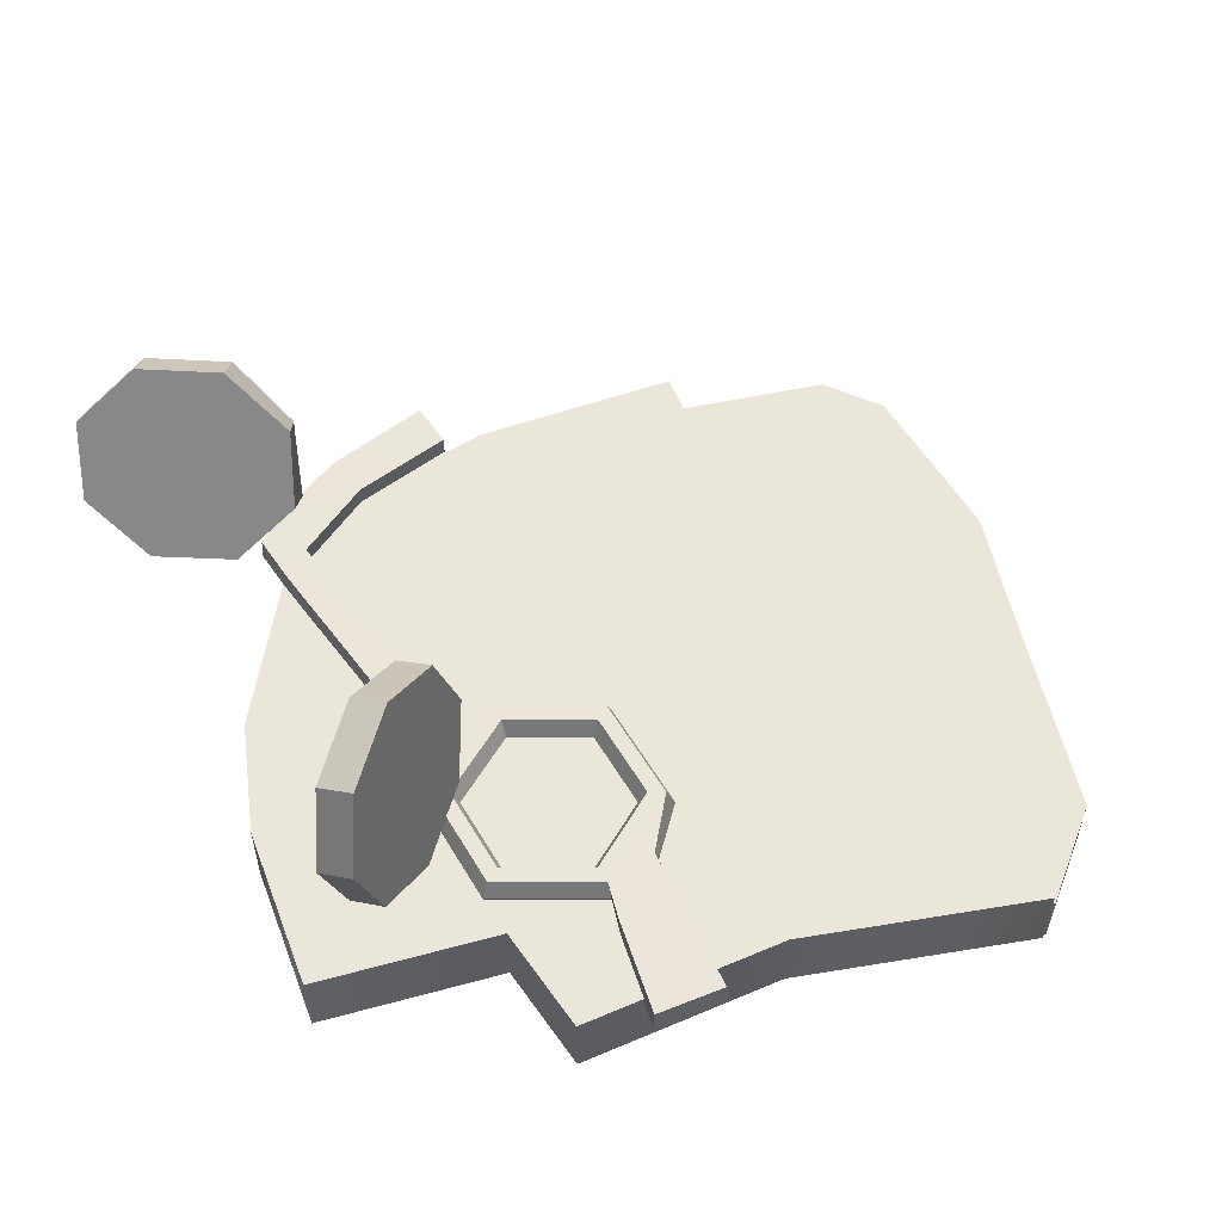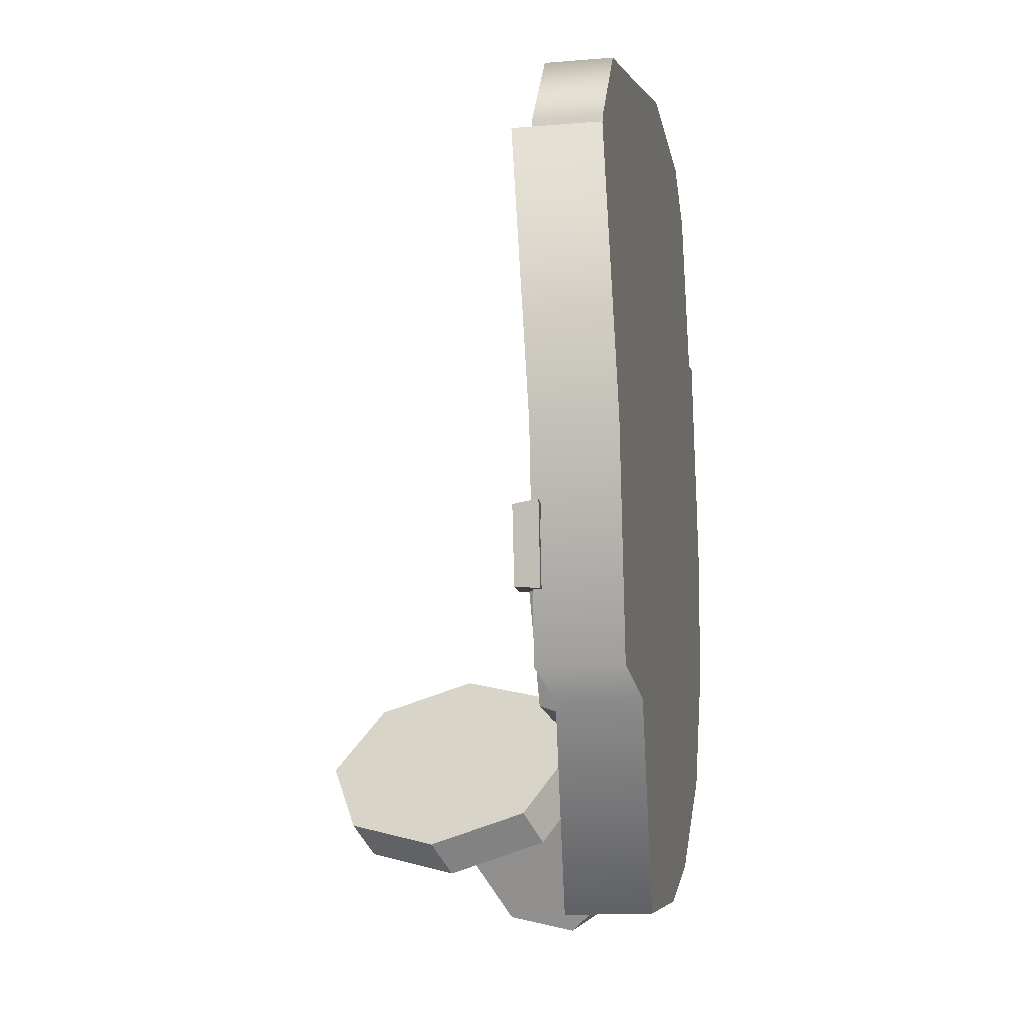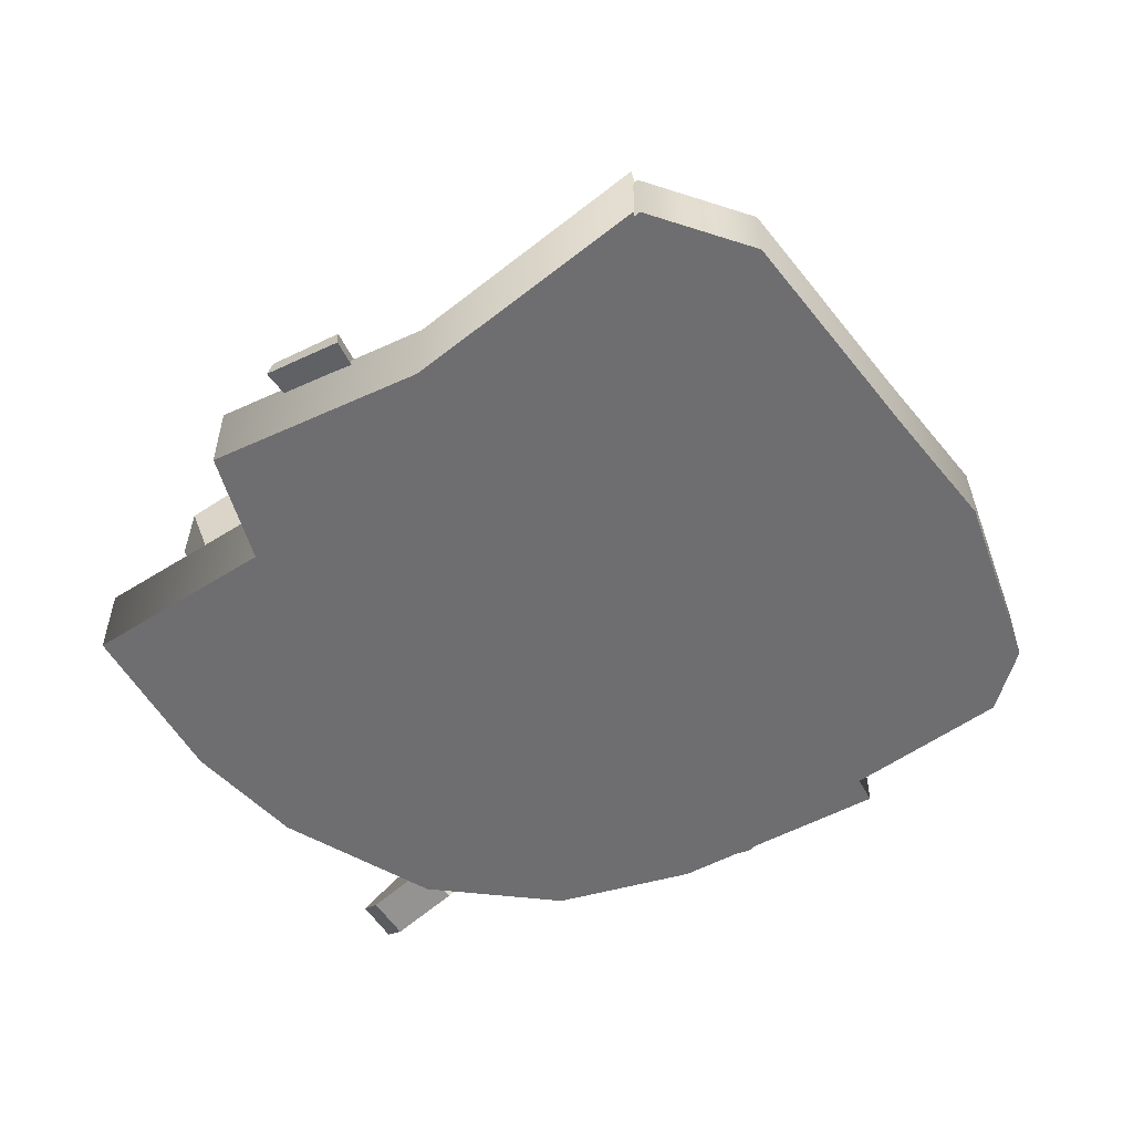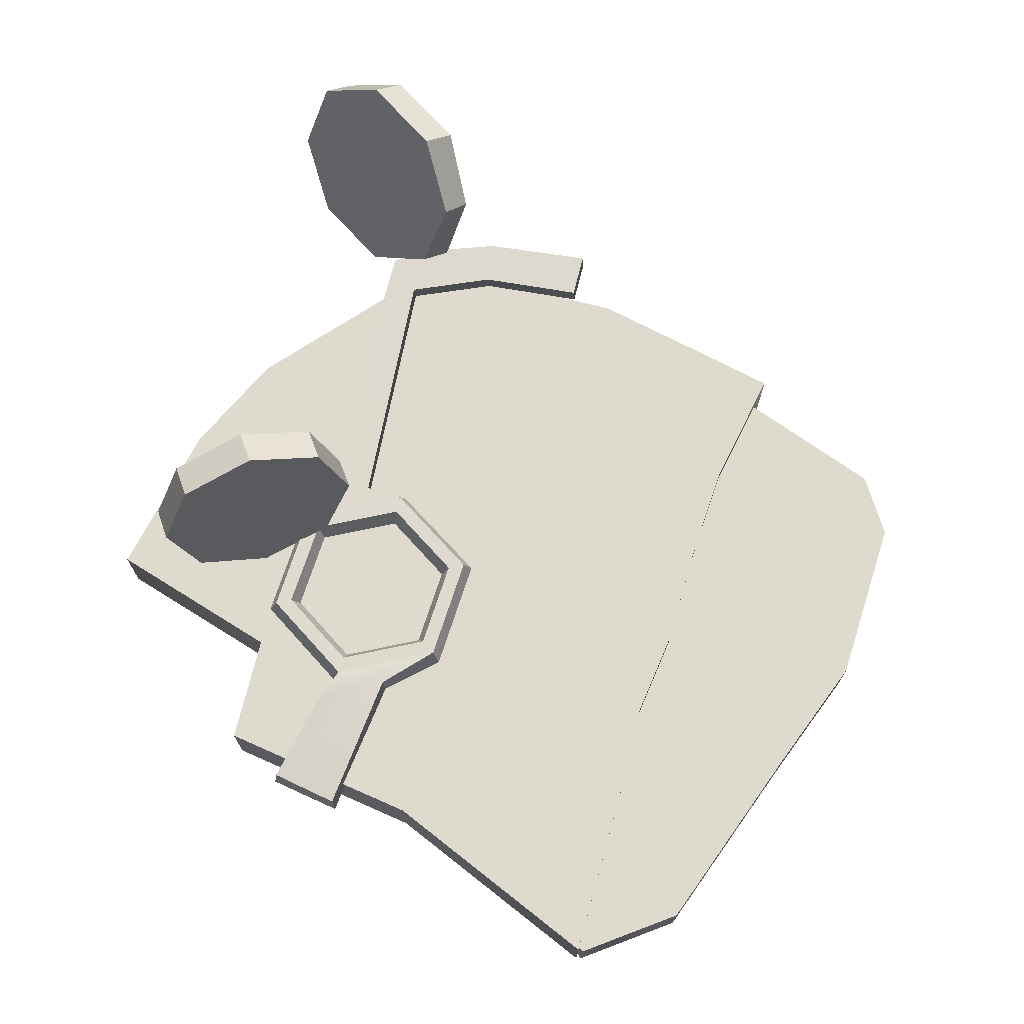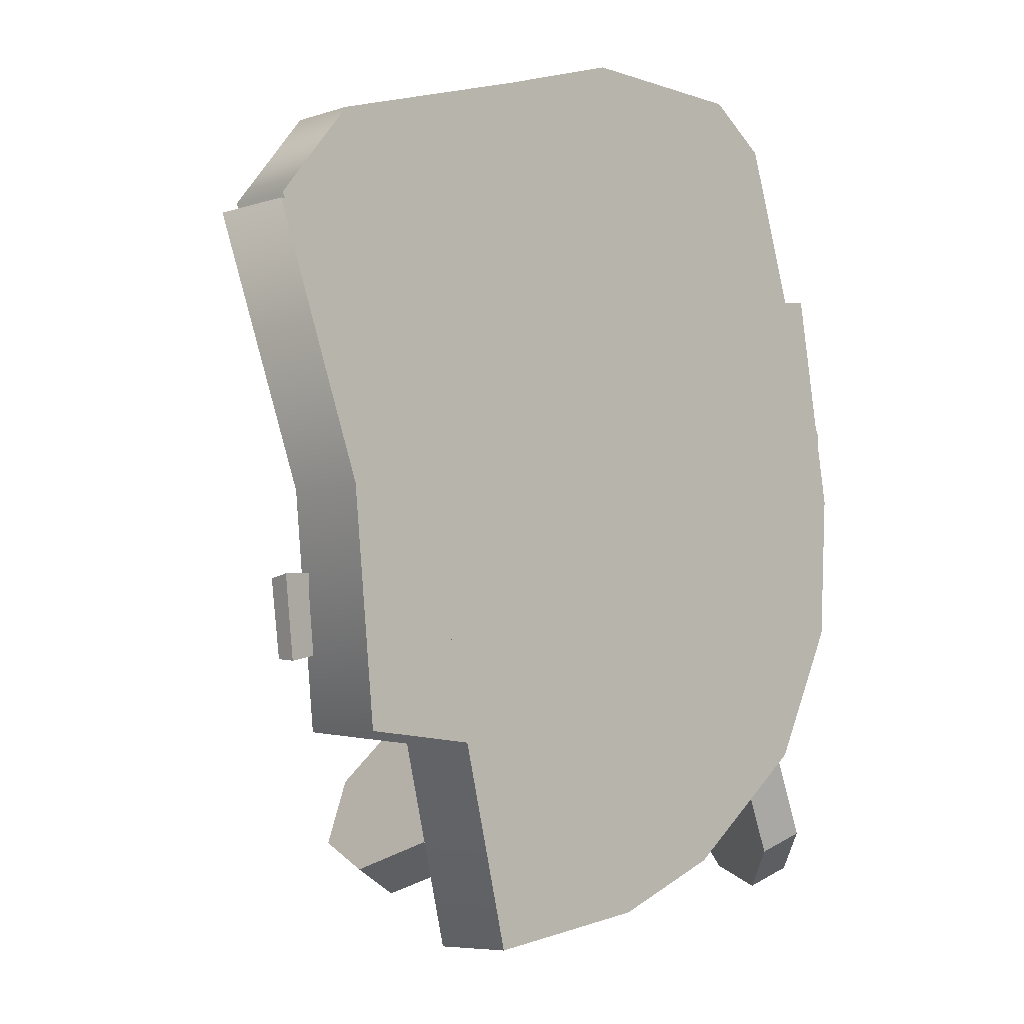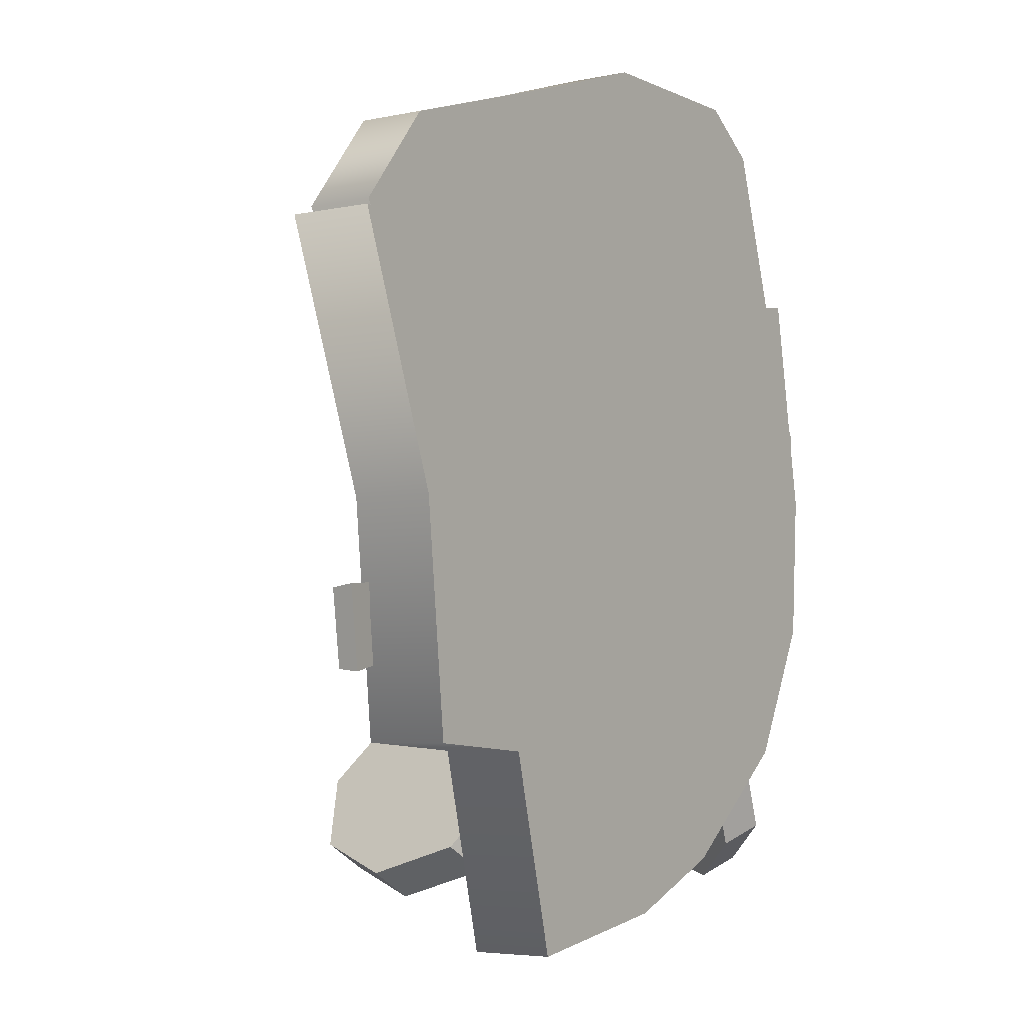
<metadata>
{"format":"obj","ext":"obj","renderer":"f3d","projection":"perspective","resolution":1024,"background":"white","views":[{"elev":54.9,"azim":-120.1,"up":"+Y"},{"elev":-15.0,"azim":-79.8,"up":"+Z"},{"elev":-54.4,"azim":-70.1,"up":"+Y"},{"elev":71.3,"azim":-72.0,"up":"+Y"},{"elev":-6.4,"azim":-45.6,"up":"+Z"},{"elev":-4.7,"azim":-55.4,"up":"+Z"}]}
</metadata>
<code>
g default
v 0.7622 0 -0.2939
v 0.6435 0 -0.5294
v 0.4029 0 -0.7209
v 0.197 0 -0.8063
v -0.1126 0 -0.8566
v -0.198 0 -0.5162
v -0.407 0 -0.5002
v -0.4477 0 -0.1089
v -0.6076 0 0.325
v -0.2627 0 0.3114
v -0.09405 0 0.2984
v 0.08091 0 0.3141
v 0.2822 0 0.3082
v 0.4747 0 0.3113
v 0.7117 0 0.3467
v 0.7781 0 -0.03939
v 0.7622 0.1446 -0.2939
v 0.6435 0.1446 -0.5294
v 0.4029 0.1446 -0.7209
v 0.197 0.1446 -0.8063
v -0.1126 0.1446 -0.8566
v -0.198 0.1446 -0.5162
v -0.407 0.1446 -0.5002
v -0.4477 0.1446 -0.1089
v -0.6076 0.1446 0.325
v -0.2627 0.1446 0.3114
v -0.09405 0.1446 0.2984
v 0.08091 0.1446 0.3141
v 0.2822 0.1446 0.3082
v 0.4747 0.1446 0.3113
v 0.7117 0.1446 0.3467
v 0.7781 0.1446 -0.03939
v 0.1735 0 -0.3877
v 0.1735 0.1446 -0.3877
v 0.06515 0.1504 -0.4648
v -0.09014 0.1504 -0.4648
v -0.1678 0.1504 -0.3304
v -0.09014 0.1504 -0.1959
v 0.06515 0.1504 -0.1959
v 0.1428 0.1504 -0.3304
v 0.07332 0.185 -0.479
v -0.09831 0.185 -0.479
v -0.1841 0.185 -0.3304
v -0.09831 0.185 -0.1817
v 0.07332 0.185 -0.1817
v 0.1591 0.185 -0.3304
v 0.08967 0.185 -0.5073
v -0.1147 0.185 -0.5073
v -0.2168 0.185 -0.3304
v -0.1147 0.185 -0.1534
v 0.08967 0.185 -0.1534
v 0.1918 0.1846 -0.3304
v 0.09784 0.1504 -0.5215
v -0.1228 0.1504 -0.5215
v -0.2332 0.1504 -0.3304
v -0.1228 0.1504 -0.1393
v 0.09784 0.1504 -0.1393
v 0.2082 0.1412 -0.3304
v 0.08967 0.1157 -0.5073
v -0.1147 0.1157 -0.5073
v -0.2168 0.1157 -0.3304
v -0.1147 0.1157 -0.1534
v 0.08967 0.1157 -0.1534
v 0.1918 0.1157 -0.3304
v 0.07332 0.1157 -0.479
v -0.09831 0.1157 -0.479
v -0.1841 0.1157 -0.3304
v -0.09831 0.1157 -0.1817
v 0.07332 0.1157 -0.1817
v 0.1591 0.1157 -0.3304
v 0.1922 0.1846 -0.4065
v 0.1584 0.185 -0.4716
v 0.196 0.1412 -0.4065
v 0.1603 0.1504 -0.4748
v 0.6693 0.1852 -0.4639
v 0.628 0.1852 -0.5213
v 0.673 0.1429 -0.4627
v 0.6308 0.1429 -0.5239
v 0.7687 0.1854 -0.4676
v 0.7256 0.1854 -0.5274
v 0.7723 0.1445 -0.4665
v 0.7284 0.1432 -0.53
v 0.7446 0.1856 -0.3136
v 0.7482 0.1439 -0.3125
v 0.83 0.1442 -0.3297
v 0.8264 0.1857 -0.3308
v 0.7729 0.1858 -0.1205
v 0.7763 0.1443 -0.1187
v 0.8636 0.1446 -0.1245
v 0.8603 0.1859 -0.1263
v -0.2893 0.1889 -0.3507
v -0.21 0.1889 -0.2335
v -0.2944 0.1465 -0.3507
v -0.2126 0.1465 -0.2291
v -0.4618 0.1663 -0.383
v -0.4787 0.1663 -0.2532
v -0.4689 0.1239 -0.3873
v -0.485 0.1239 -0.2478
v 0.7552 0 -0.1626
v 0.6668 0 -0.3982
v 0.4263 0 -0.5806
v 0.2006 0 -0.6615
v -0.03527 0 -0.5616
v -0.2591 0 -0.3226
v -0.3858 0 -0.1756
v -0.4677 0 0.1089
v -0.6047 0 0.3342
v -0.4741 0 0.497
v -0.09062 0 0.6185
v 0.1392 0 0.6951
v 0.4673 0 0.6945
v 0.5746 0 0.6197
v 0.7145 0 0.1733
v 0.7603 0 0.09226
v 0.7552 0.113 -0.1626
v 0.6668 0.113 -0.3982
v 0.4263 0.113 -0.5806
v 0.2006 0.113 -0.6615
v -0.03527 0.113 -0.5616
v -0.2591 0.113 -0.3226
v -0.3858 0.113 -0.1756
v -0.4677 0.113 0.1089
v -0.6047 0.113 0.3342
v -0.4741 0.113 0.497
v -0.09062 0.113 0.6185
v 0.1392 0.113 0.6951
v 0.4673 0.113 0.6945
v 0.5746 0.113 0.6197
v 0.7145 0.113 0.1733
v 0.7603 0.113 0.09226
v 0.1968 0 -0.2632
v 0.1968 0.113 -0.2632
v 1.012 0.3841 -0.7187
v 0.9508 0.2466 -0.7545
v 0.8546 0.1376 -0.6815
v 0.7797 0.1208 -0.5426
v 0.7701 0.2062 -0.4191
v 0.8327 0.3437 -0.3916
v 0.9276 0.4527 -0.4563
v 1.002 0.4695 -0.5952
v 0.9613 0.4261 -0.7547
v 0.9001 0.2886 -0.7904
v 0.8038 0.1796 -0.7175
v 0.7289 0.1628 -0.5786
v 0.7193 0.2482 -0.4551
v 0.7806 0.3857 -0.4193
v 0.8768 0.4947 -0.4922
v 0.9517 0.5115 -0.6311
v 0.8911 0.2952 -0.5689
v 0.8403 0.3372 -0.6049
v 0.1048 0.5546 -0.6231
v 0.01375 0.4981 -0.7341
v -0.04379 0.3486 -0.7769
v -0.03408 0.1936 -0.7265
v 0.03721 0.1239 -0.6125
v 0.1283 0.1804 -0.5015
v 0.1858 0.3299 -0.4587
v 0.1761 0.4849 -0.5091
v 0.05051 0.5789 -0.5803
v -0.04058 0.5224 -0.6912
v -0.09812 0.3729 -0.7341
v -0.08841 0.2179 -0.6837
v -0.01712 0.1482 -0.5696
v 0.07397 0.2047 -0.4586
v 0.1315 0.3542 -0.4158
v 0.1218 0.5092 -0.4662
v 0.07103 0.3392 -0.6178
v 0.0167 0.3635 -0.5749
g SPEC_DECAL05 DECALS
f 1 2 18 17
f 2 3 19 18
f 3 4 20 19
f 4 5 21 20
f 5 6 22 21
f 6 7 23 22
f 7 8 24 23
f 8 9 25 24
f 9 10 26 25
f 10 11 27 26
f 11 12 28 27
f 12 13 29 28
f 13 14 30 29
f 14 15 31 30
f 15 16 32 31
f 16 1 17 32
f 2 1 33
f 3 2 33
f 4 3 33
f 5 4 33
f 6 5 33
f 7 6 33
f 8 7 33
f 9 8 33
f 10 9 33
f 11 10 33
f 12 11 33
f 13 12 33
f 14 13 33
f 15 14 33
f 16 15 33
f 1 16 33
f 17 18 34
f 18 19 34
f 19 20 34
f 20 21 34
f 21 22 34
f 22 23 34
f 23 24 34
f 24 25 34
f 25 26 34
f 26 27 34
f 27 28 34
f 28 29 34
f 29 30 34
f 30 31 34
f 31 32 34
f 32 17 34
f 36 35 41 42
f 37 36 42 43
f 38 37 43 44
f 39 38 44 45
f 40 39 45 46
f 35 40 46 41
f 42 41 47 48
f 43 42 48 49
f 44 43 49 50
f 45 44 50 51
f 46 45 51 52
f 41 46 52 47
f 48 47 53 54
f 49 48 54 55
f 96 95 97 98
f 51 50 56 57
f 52 51 57 58
f 80 79 81 82
f 54 53 59 60
f 55 54 60 61
f 56 55 61 62
f 57 56 62 63
f 58 57 63 64
f 53 58 64 59
f 60 59 65 66
f 61 60 66 67
f 62 61 67 68
f 63 62 68 69
f 64 63 69 70
f 59 64 70 65
f 66 65 35 36
f 67 66 36 37
f 68 67 37 38
f 69 68 38 39
f 70 69 39 40
f 65 70 40 35
f 47 52 71 72
f 52 58 73 71
f 58 53 74 73
f 53 47 72 74
f 72 71 75 76
f 71 73 77 75
f 73 74 78 77
f 74 72 76 78
f 76 75 79 80
f 87 88 89 90
f 77 78 82 81
f 78 76 80 82
f 75 77 84 83
f 77 81 85 84
f 81 79 86 85
f 79 75 83 86
f 83 84 88 87
f 84 85 89 88
f 85 86 90 89
f 86 83 87 90
f 50 49 91 92
f 49 55 93 91
f 55 56 94 93
f 56 50 92 94
f 92 91 95 96
f 91 93 97 95
f 93 94 98 97
f 94 92 96 98
f 99 100 116 115
f 100 101 117 116
f 101 102 118 117
f 102 103 119 118
f 103 104 120 119
f 104 105 121 120
f 105 106 122 121
f 106 107 123 122
f 107 108 124 123
f 108 109 125 124
f 109 110 126 125
f 110 111 127 126
f 111 112 128 127
f 112 113 129 128
f 113 114 130 129
f 114 99 115 130
f 100 99 131
f 101 100 131
f 102 101 131
f 103 102 131
f 104 103 131
f 105 104 131
f 106 105 131
f 107 106 131
f 108 107 131
f 109 108 131
f 110 109 131
f 111 110 131
f 112 111 131
f 113 112 131
f 114 113 131
f 99 114 131
f 115 116 132
f 116 117 132
f 117 118 132
f 118 119 132
f 119 120 132
f 120 121 132
f 121 122 132
f 122 123 132
f 123 124 132
f 124 125 132
f 125 126 132
f 126 127 132
f 127 128 132
f 128 129 132
f 129 130 132
f 130 115 132
f 133 134 142 141
f 134 135 143 142
f 135 136 144 143
f 136 137 145 144
f 137 138 146 145
f 138 139 147 146
f 139 140 148 147
f 140 133 141 148
f 134 133 149
f 135 134 149
f 136 135 149
f 137 136 149
f 138 137 149
f 139 138 149
f 140 139 149
f 133 140 149
f 141 142 150
f 142 143 150
f 143 144 150
f 144 145 150
f 145 146 150
f 146 147 150
f 147 148 150
f 148 141 150
f 151 152 160 159
f 152 153 161 160
f 153 154 162 161
f 154 155 163 162
f 155 156 164 163
f 156 157 165 164
f 157 158 166 165
f 158 151 159 166
f 152 151 167
f 153 152 167
f 154 153 167
f 155 154 167
f 156 155 167
f 157 156 167
f 158 157 167
f 151 158 167
f 159 160 168
f 160 161 168
f 161 162 168
f 162 163 168
f 163 164 168
f 164 165 168
f 165 166 168
f 166 159 168

</code>
